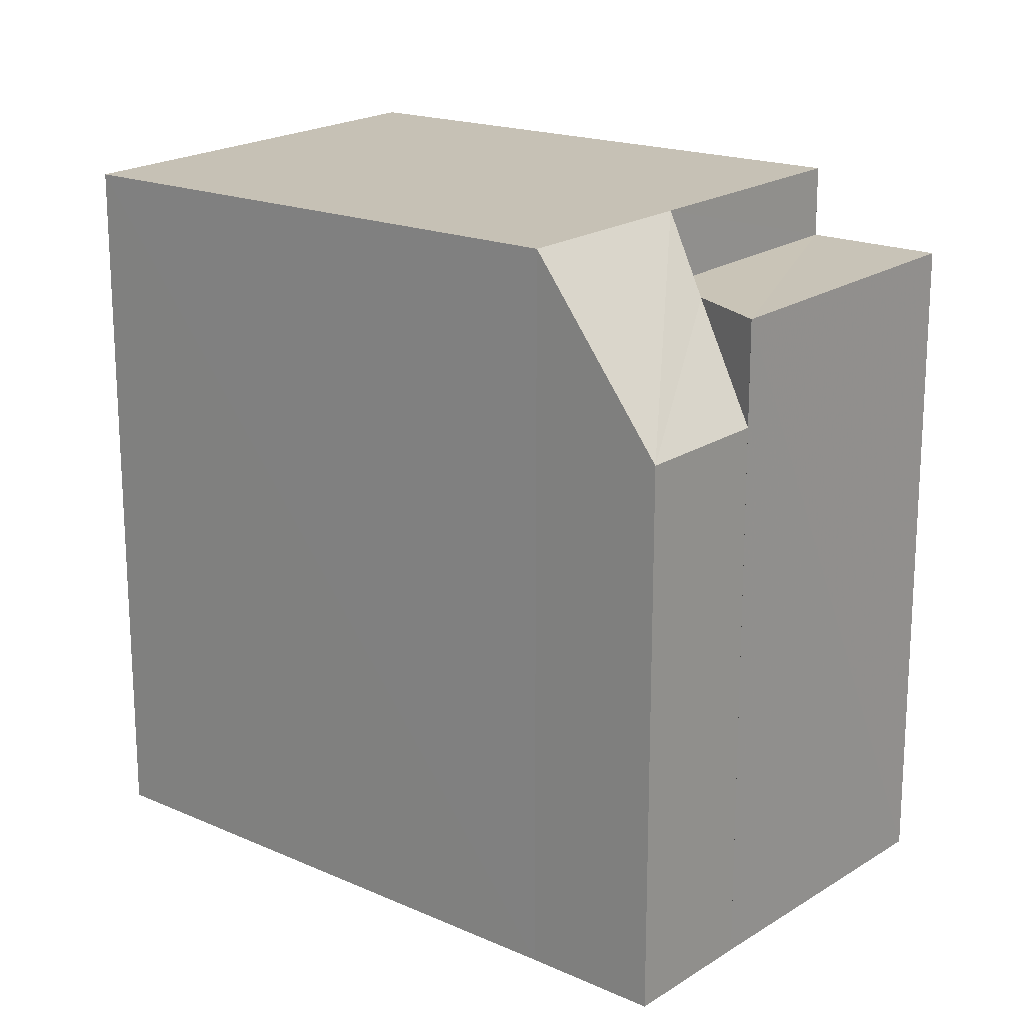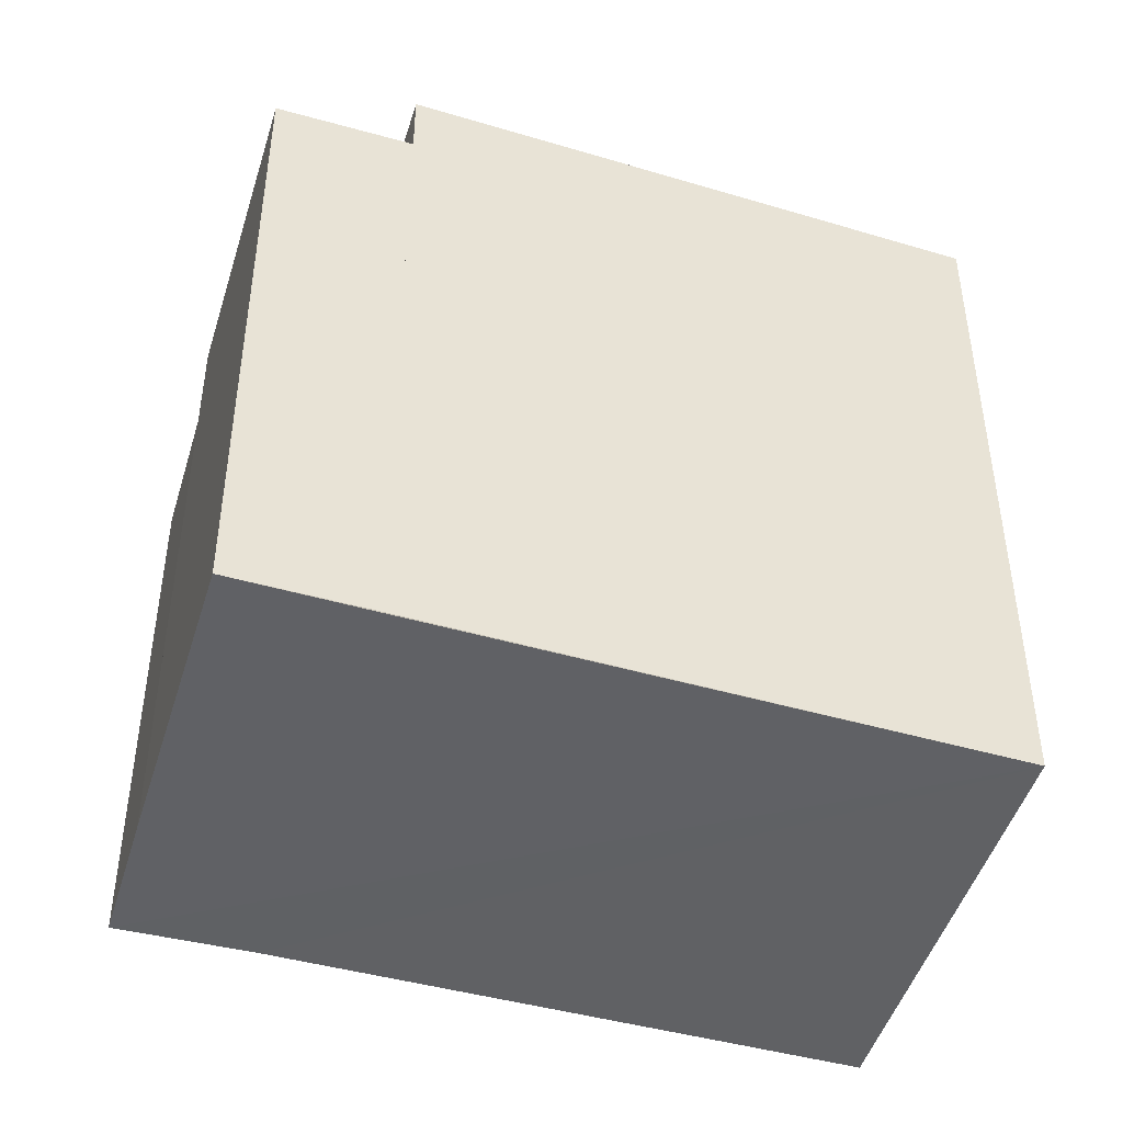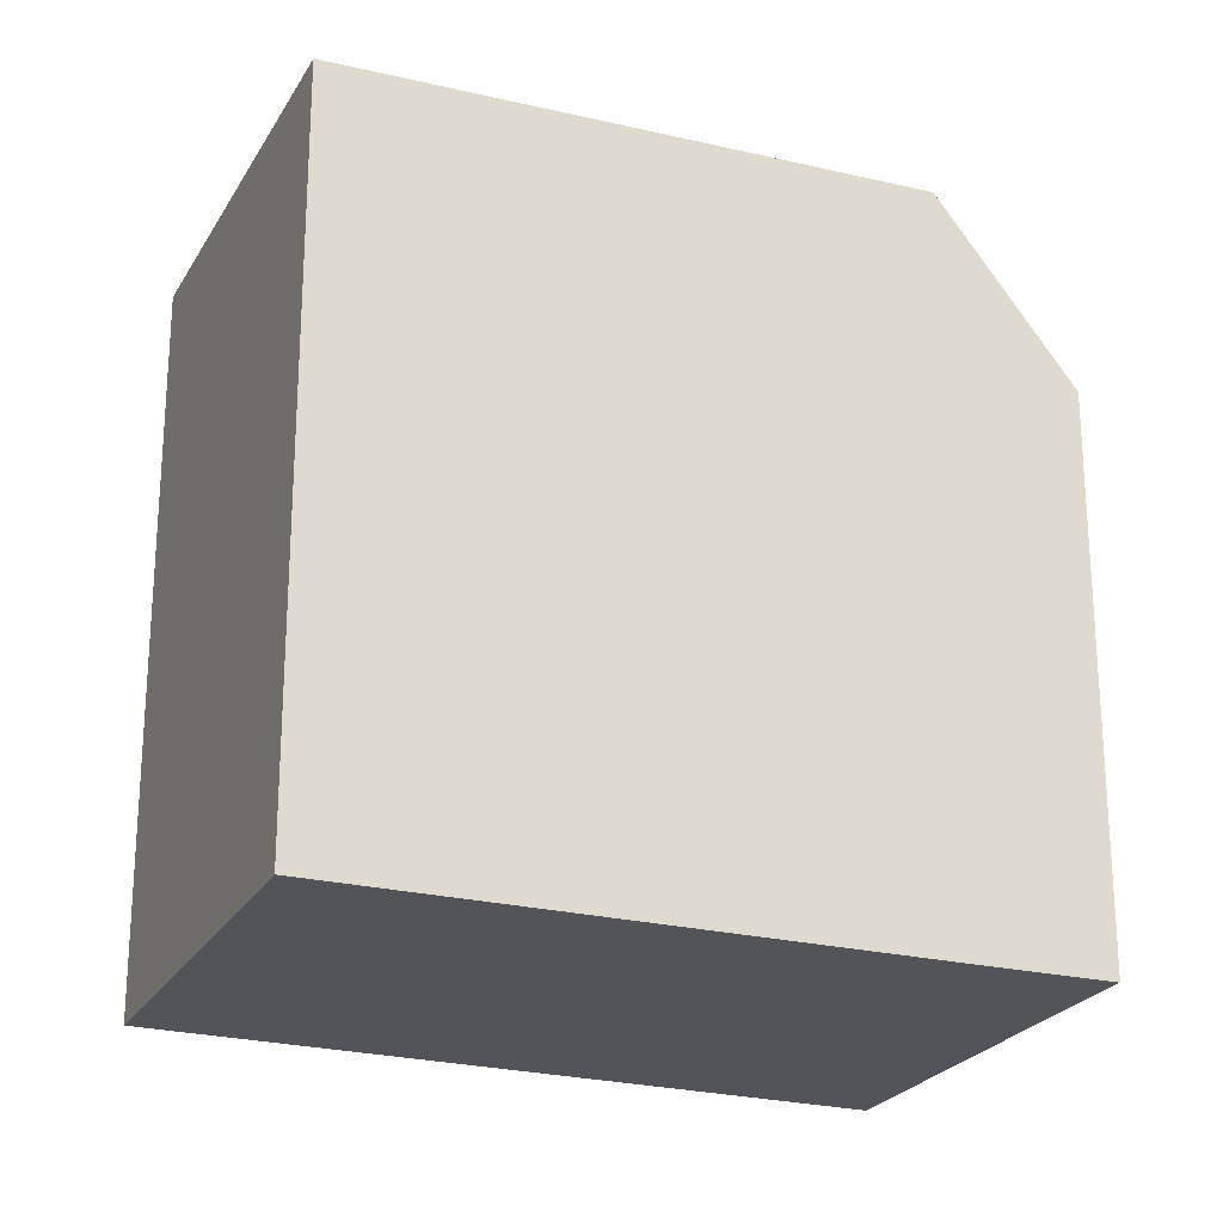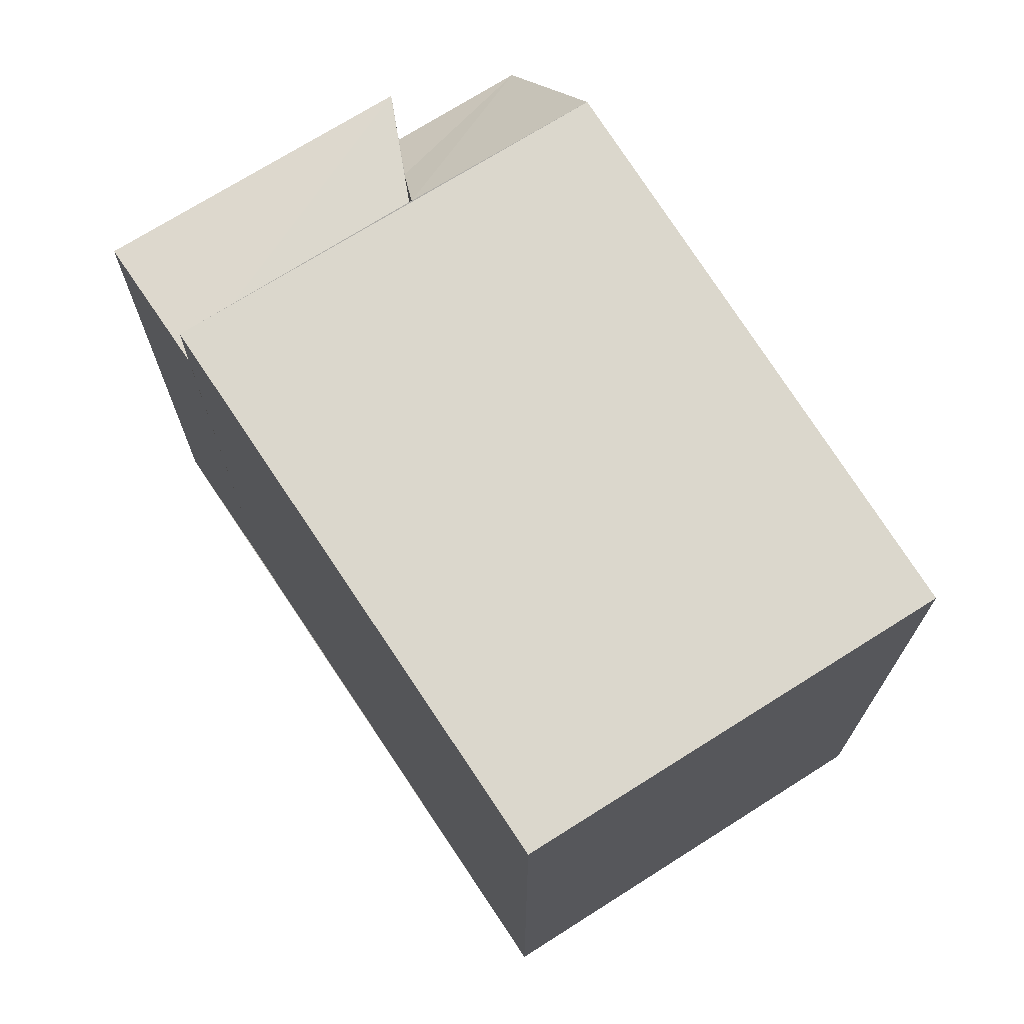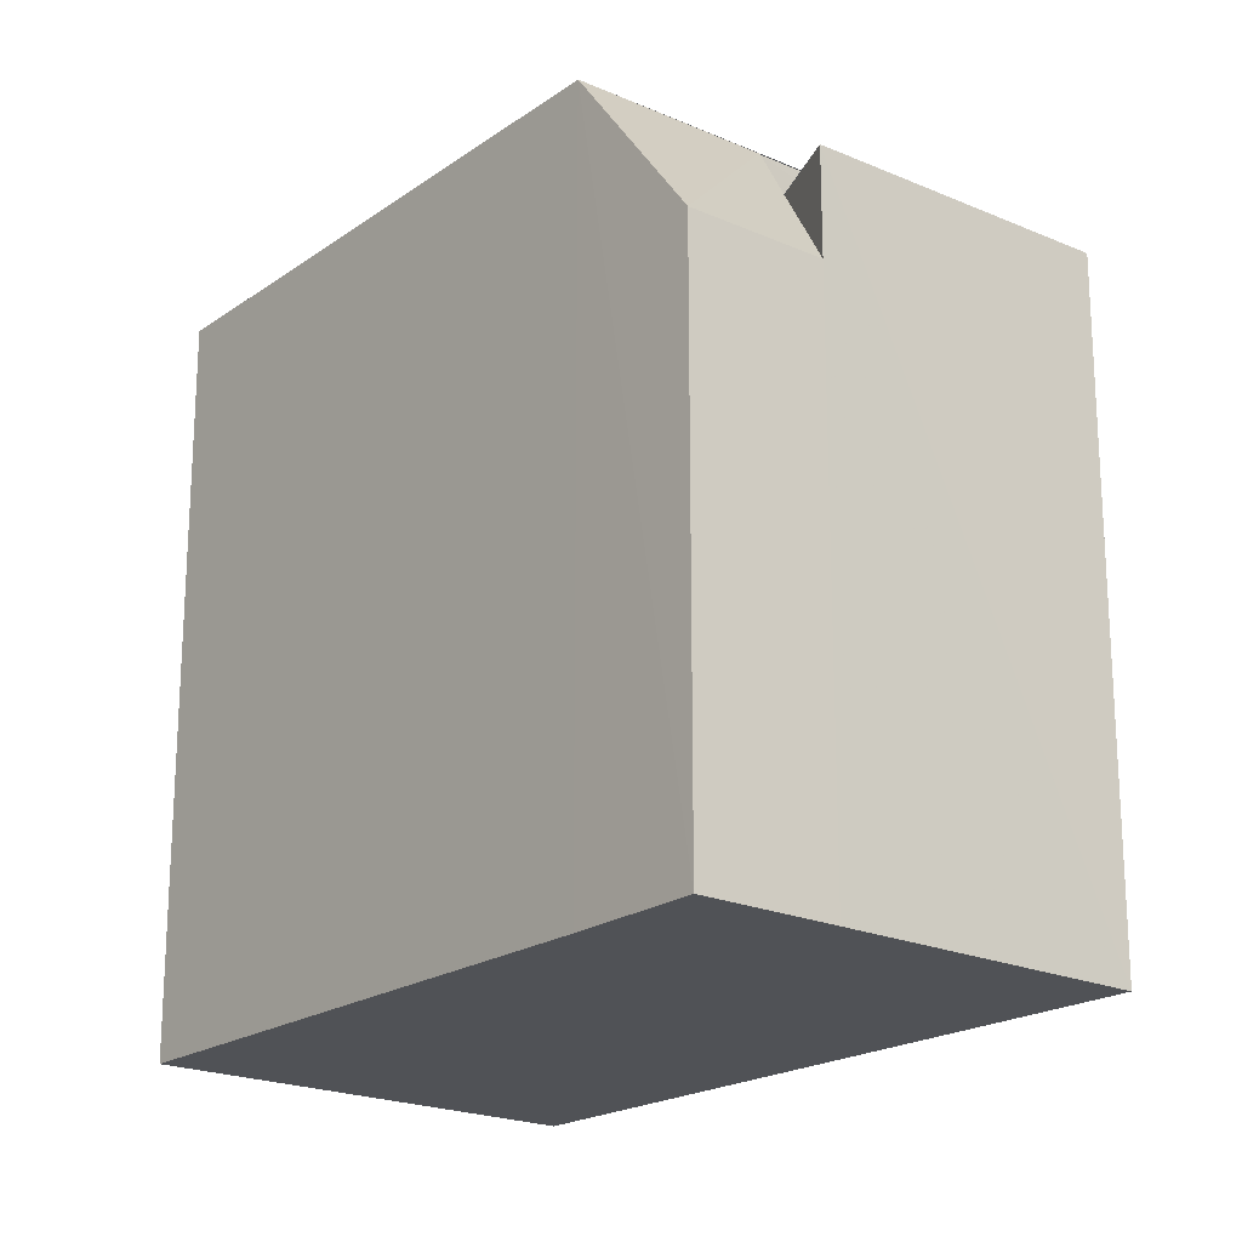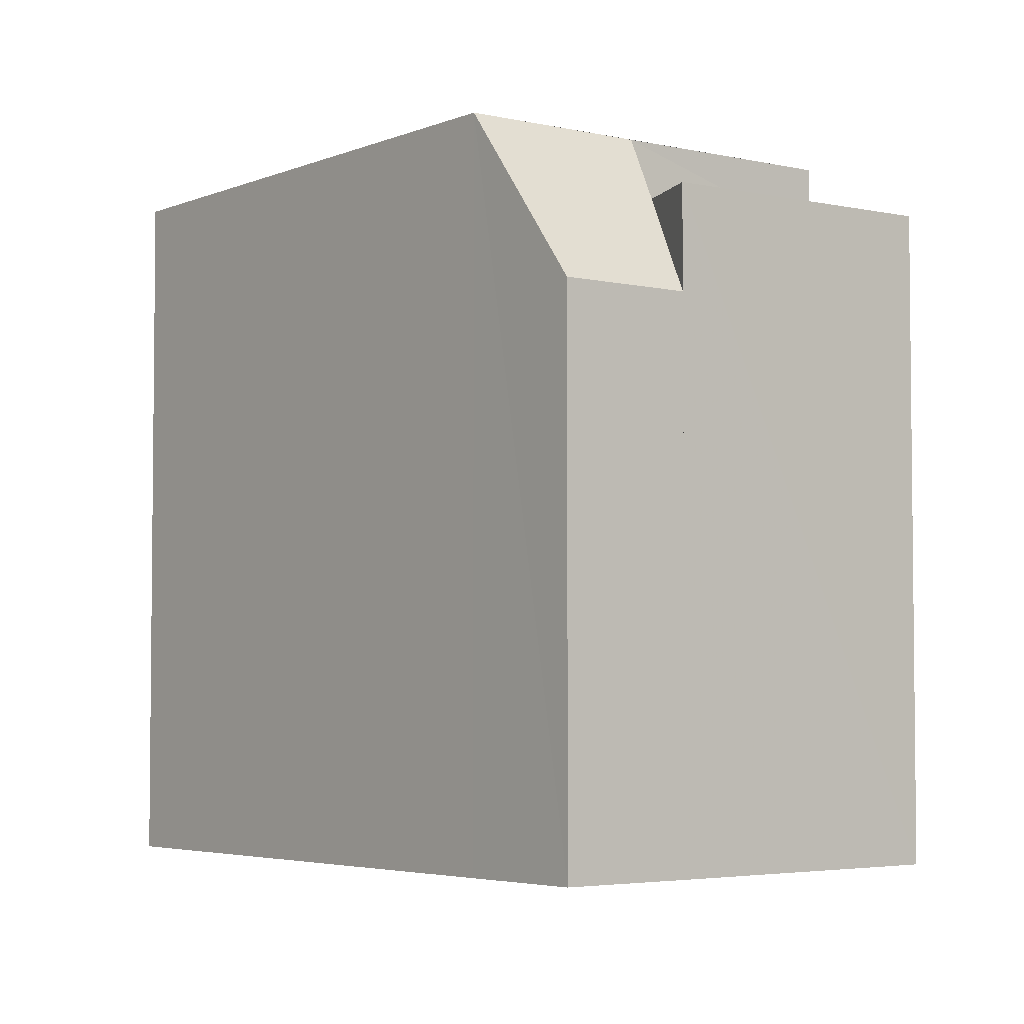
<metadata>
{"format":"obj","ext":"obj","renderer":"f3d","projection":"perspective","resolution":1024,"background":"white","views":[{"elev":19.3,"azim":-3.4,"up":"+Z"},{"elev":-47.0,"azim":119.6,"up":"+Z"},{"elev":-23.6,"azim":-66.3,"up":"+Z"},{"elev":72.9,"azim":-166.0,"up":"+Z"},{"elev":-20.6,"azim":7.1,"up":"+Z"},{"elev":-3.9,"azim":7.4,"up":"+Z"}]}
</metadata>
<code>
v 8.5e+04 4.469e+05 -0.255
v 8.501e+04 4.469e+05 -0.255
v 8.501e+04 4.469e+05 -0.255
v 8.501e+04 4.468e+05 -0.255
v 8.501e+04 4.468e+05 -0.255
v 8.501e+04 4.468e+05 -0.255
v 8.5e+04 4.469e+05 -0.255
v 8.501e+04 4.468e+05 7.093
v 8.501e+04 4.468e+05 8.486
v 8.501e+04 4.468e+05 8.491
v 8.501e+04 4.468e+05 8.495
v 8.501e+04 4.468e+05 9.455
v 8.5e+04 4.469e+05 9.361
v 8.5e+04 4.469e+05 9.314
v 8.501e+04 4.468e+05 9.434
v 8.501e+04 4.468e+05 7.084
v 8.501e+04 4.469e+05 8.548
v 8.501e+04 4.469e+05 9.482
v 8.501e+04 4.469e+05 8.552
f 1 2 3 4 5 6 7
f 8 9 10
f 11 12 10
f 13 1 7 14
f 15 6 5 16
f 14 7 6 15
f 12 11 17 18
f 19 3 2 17
f 18 17 2 1 13
f 16 5 4 8
f 9 8 4 3 19
f 18 13 14 15 12
f 16 8 10 12 15
f 9 19 17 11 10

</code>
